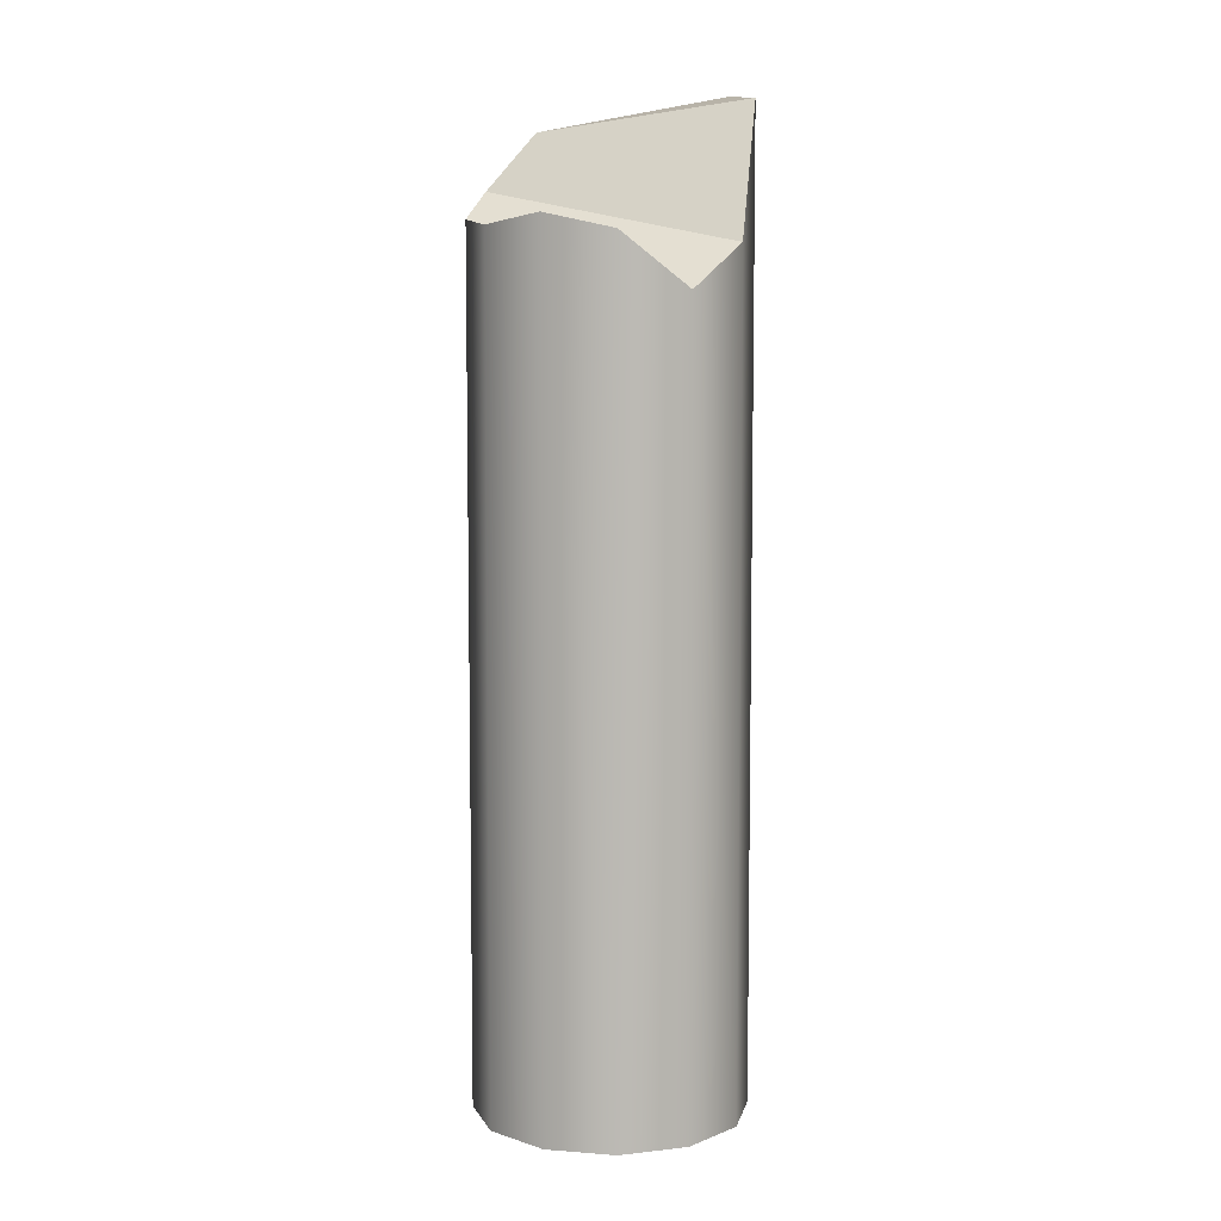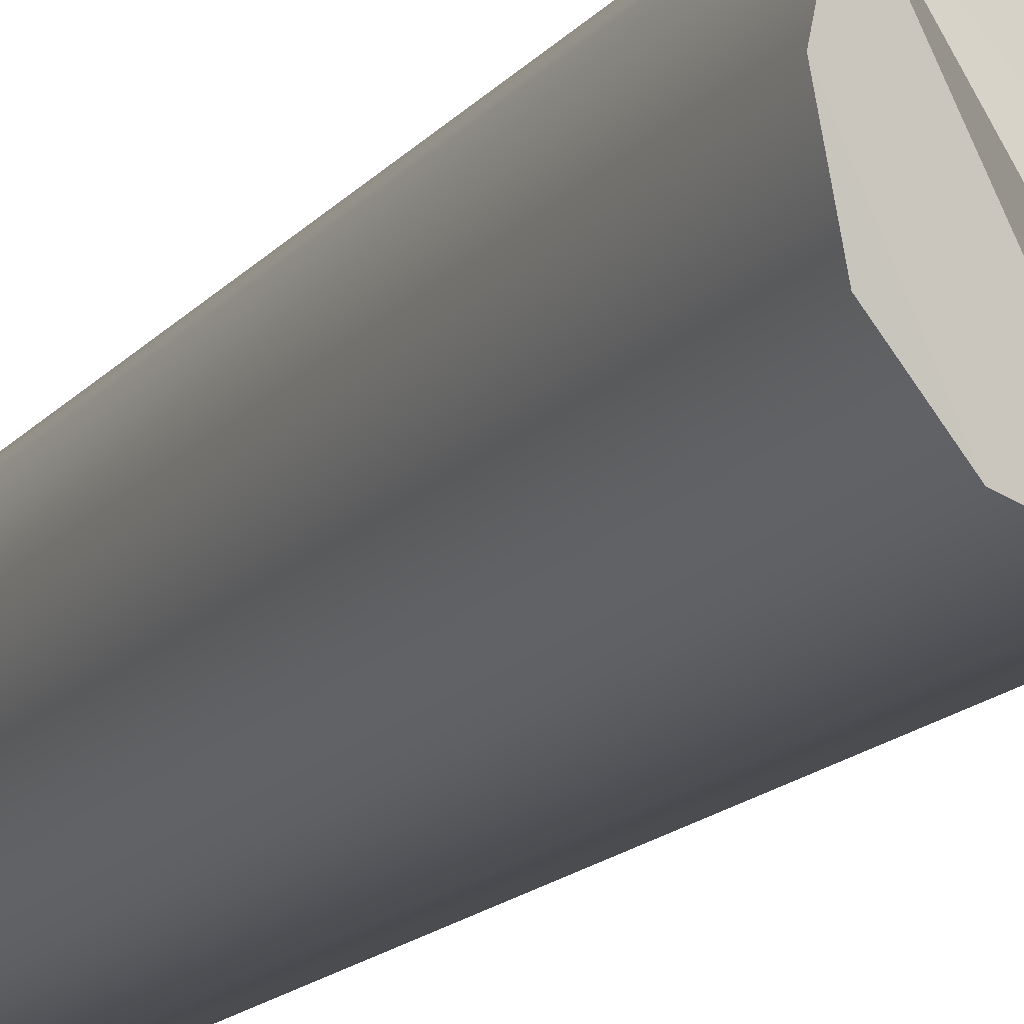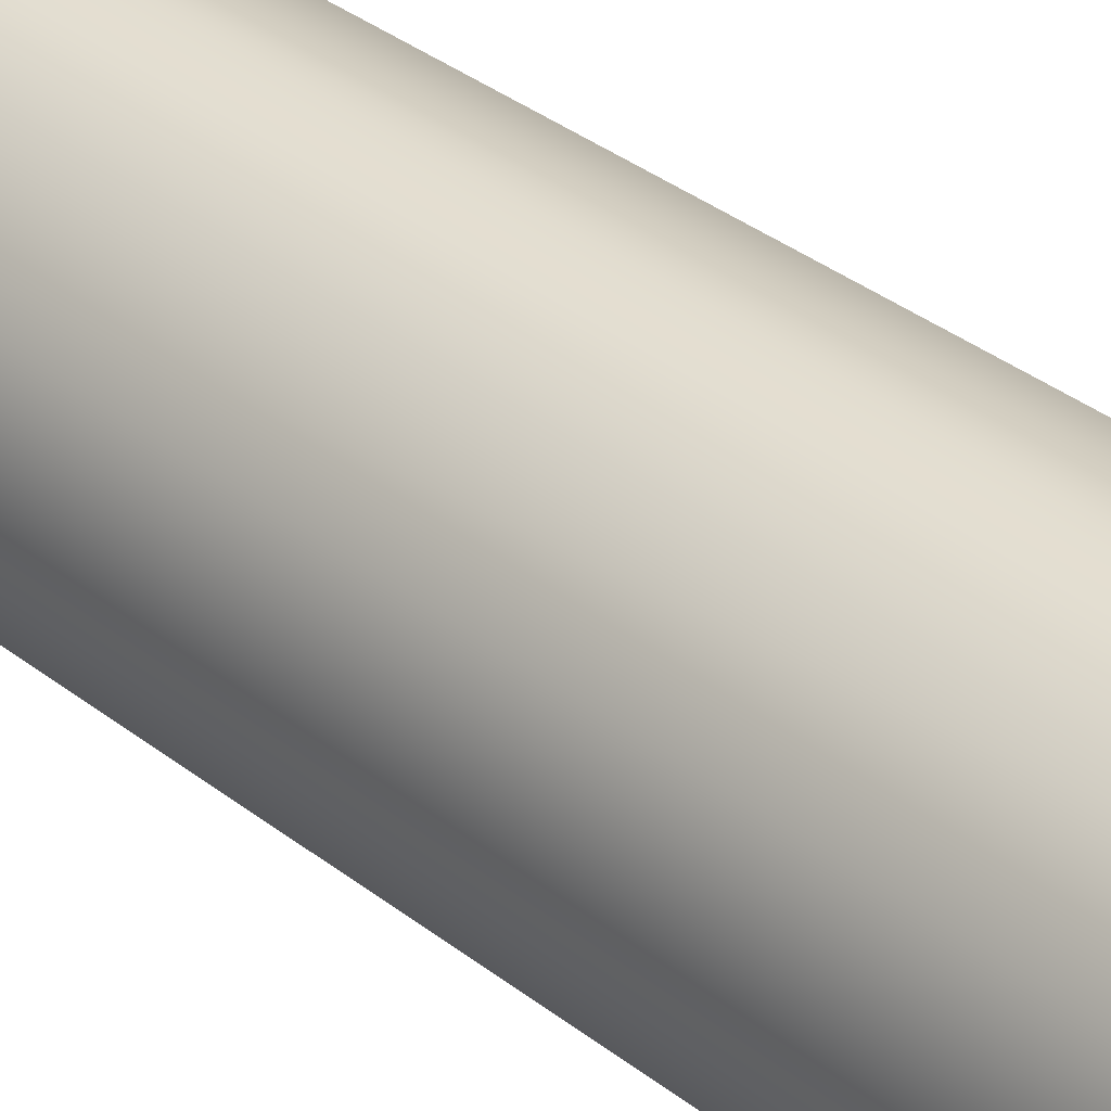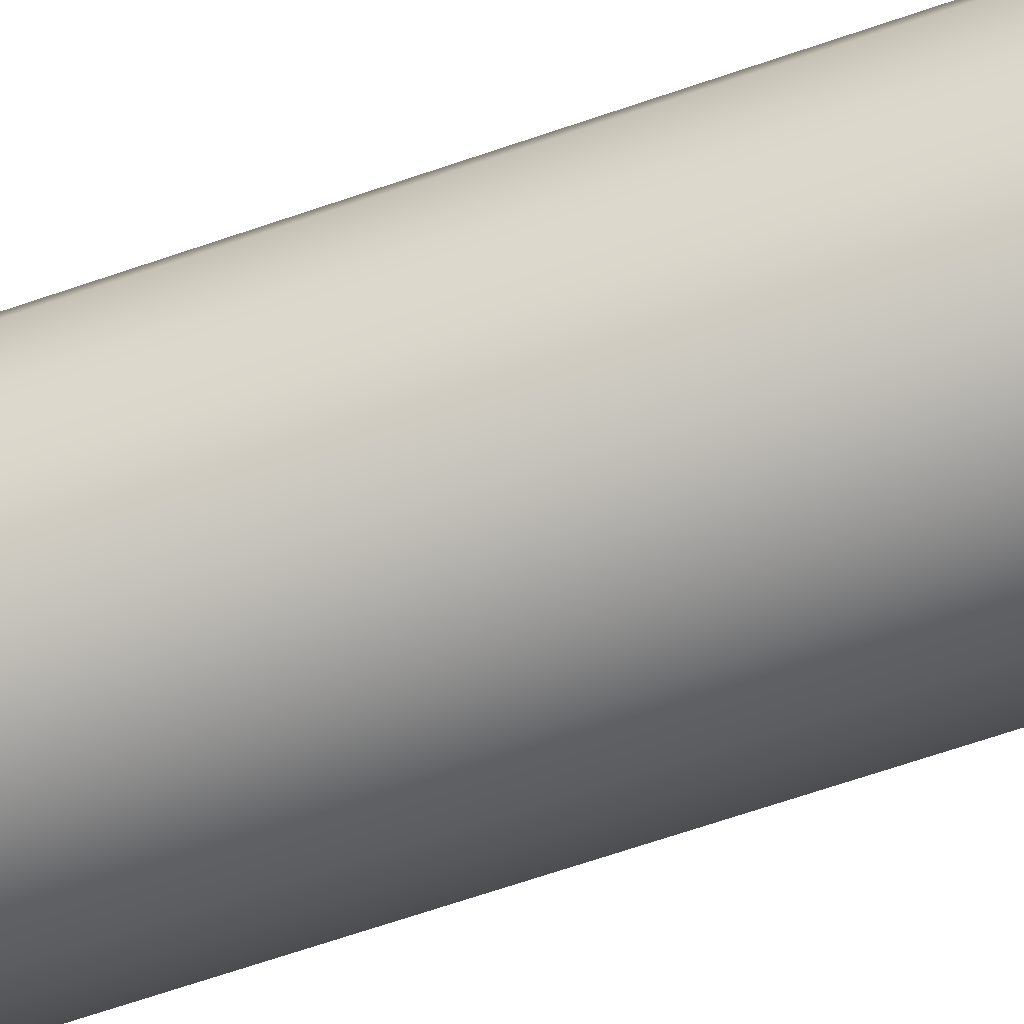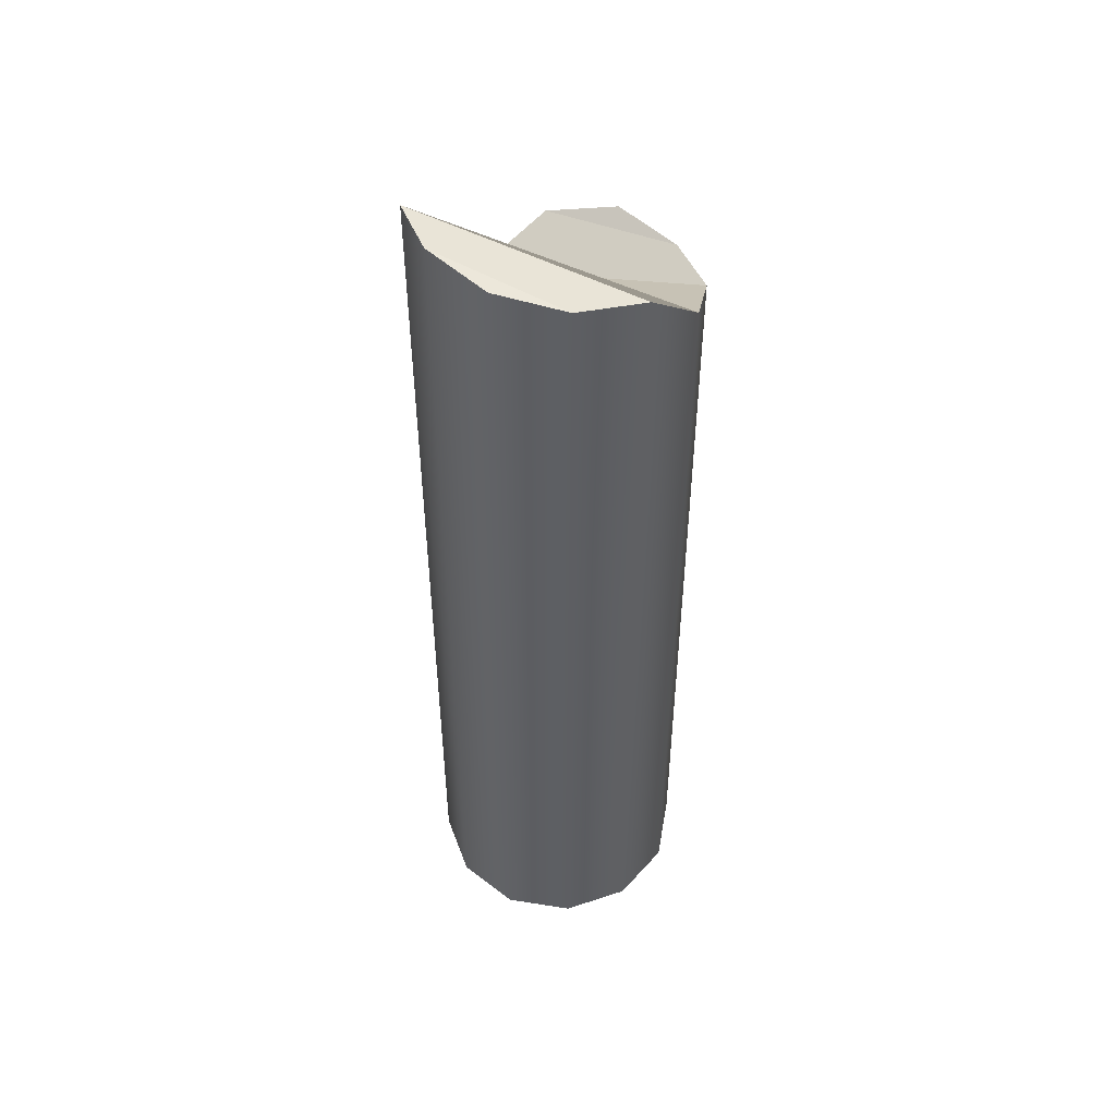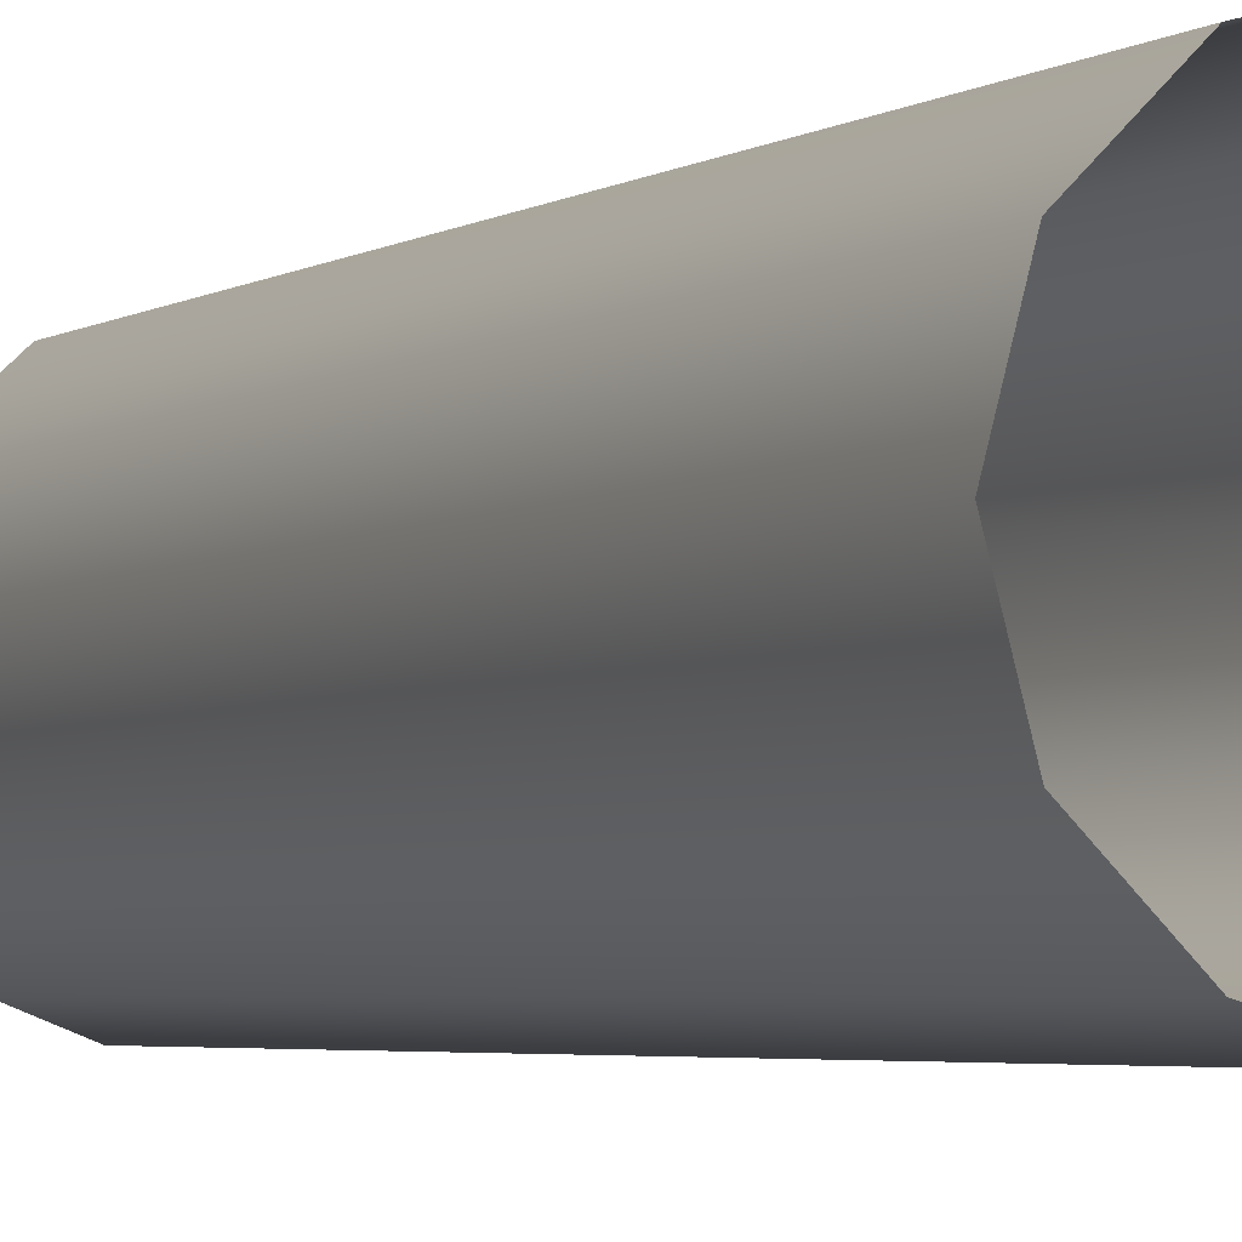
<metadata>
{"format":"obj","ext":"obj","renderer":"f3d","projection":"perspective","resolution":1024,"background":"white","views":[{"elev":7.0,"azim":-32.6,"up":"+Y"},{"elev":-15.4,"azim":154.9,"up":"+Z"},{"elev":34.4,"azim":-43.4,"up":"+Z"},{"elev":-68.0,"azim":-71.1,"up":"+Z"},{"elev":49.8,"azim":145.0,"up":"+Y"},{"elev":-3.3,"azim":-24.9,"up":"+Z"}]}
</metadata>
<code>
g polySurface646
v 1.161 0.2445 19.75
v 1.161 1.759 19.75
v 1.249 1.813 19.66
v 1.249 0.2445 19.66
v 1.368 1.92 19.63
v 1.368 0.2445 19.63
v 1.487 1.938 19.66
v 1.487 0.2445 19.66
v 1.575 1.958 19.75
v 1.575 0.2445 19.75
v 1.575 0.2445 19.75
v 1.575 1.958 19.75
v 1.607 1.973 19.87
v 1.607 0.2445 19.87
v 1.575 1.958 19.99
v 1.575 0.2445 19.99
v 1.575 0.2445 19.99
v 1.575 1.958 19.99
v 1.487 1.717 20.07
v 1.487 0.2445 20.07
v 1.487 0.2445 20.07
v 1.487 1.717 20.07
v 1.368 1.64 20.11
v 1.368 0.2445 20.11
v 1.249 1.732 20.07
v 1.249 0.2445 20.07
v 1.161 1.759 19.99
v 1.161 0.2445 19.99
v 1.161 0.2445 19.99
v 1.161 1.759 19.99
v 1.129 1.744 19.87
v 1.129 0.2445 19.87
v 1.161 1.759 19.75
v 1.161 0.2445 19.75
v 1.161 1.759 19.99
v 1.249 1.732 20.07
v 1.129 1.744 19.87
v 1.129 1.744 19.87
v 1.249 1.732 20.07
v 1.368 1.64 20.11
v 1.161 1.759 19.75
v 1.161 1.759 19.75
v 1.368 1.64 20.11
v 1.487 1.717 20.07
v 1.249 1.813 19.66
v 1.249 1.813 19.66
v 1.487 1.717 20.07
v 1.575 1.958 19.99
v 1.368 1.92 19.63
v 1.368 1.92 19.63
v 1.575 1.958 19.99
v 1.607 1.973 19.87
v 1.487 1.938 19.66
v 1.487 1.938 19.66
v 1.607 1.973 19.87
v 1.575 1.958 19.75
f 1 2 3
f 1 3 4
f 4 3 5
f 4 5 6
f 6 5 7
f 6 7 8
f 8 7 9
f 8 9 10
f 11 12 13
f 11 13 14
f 14 13 15
f 14 15 16
f 17 18 19
f 17 19 20
f 21 22 23
f 21 23 24
f 24 23 25
f 24 25 26
f 26 25 27
f 26 27 28
f 29 30 31
f 29 31 32
f 32 31 33
f 32 33 34
f 35 36 37
f 38 39 40
f 38 40 41
f 42 43 44
f 42 44 45
f 46 47 48
f 46 48 49
f 50 51 52
f 50 52 53
f 54 55 56

</code>
